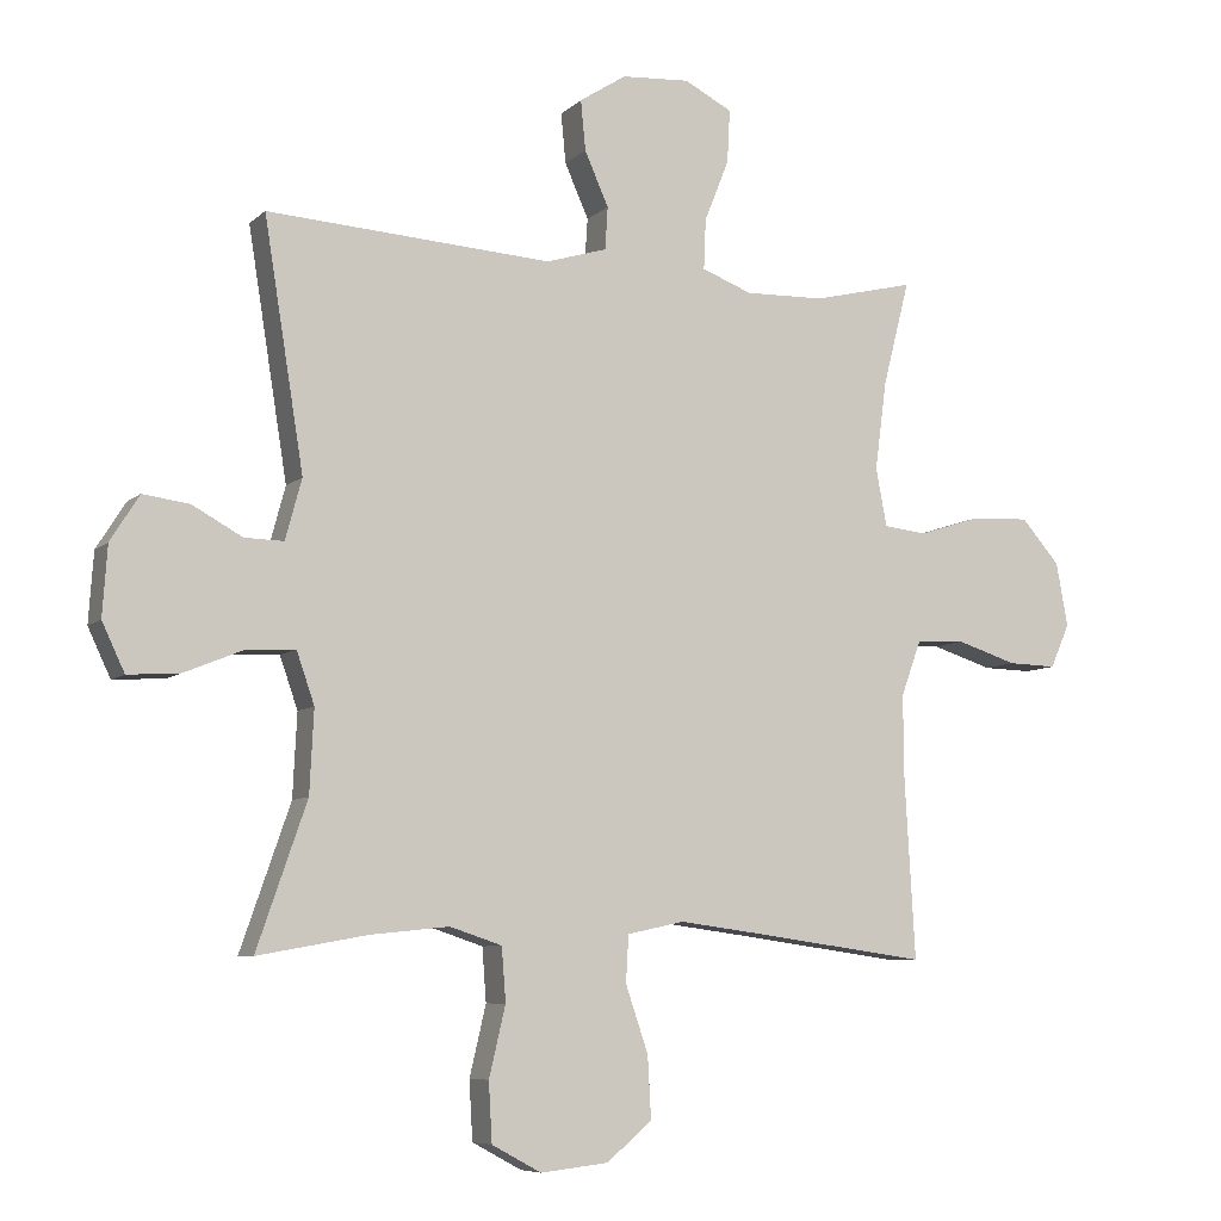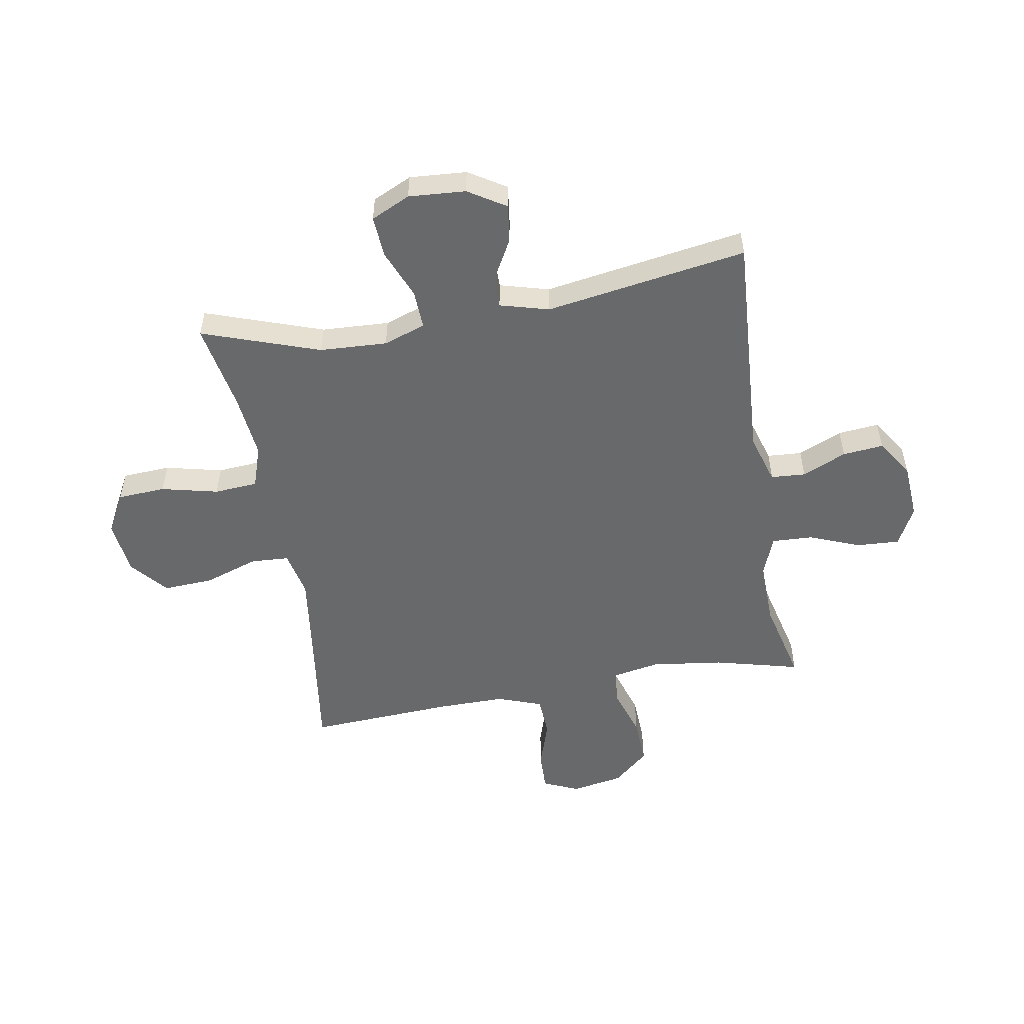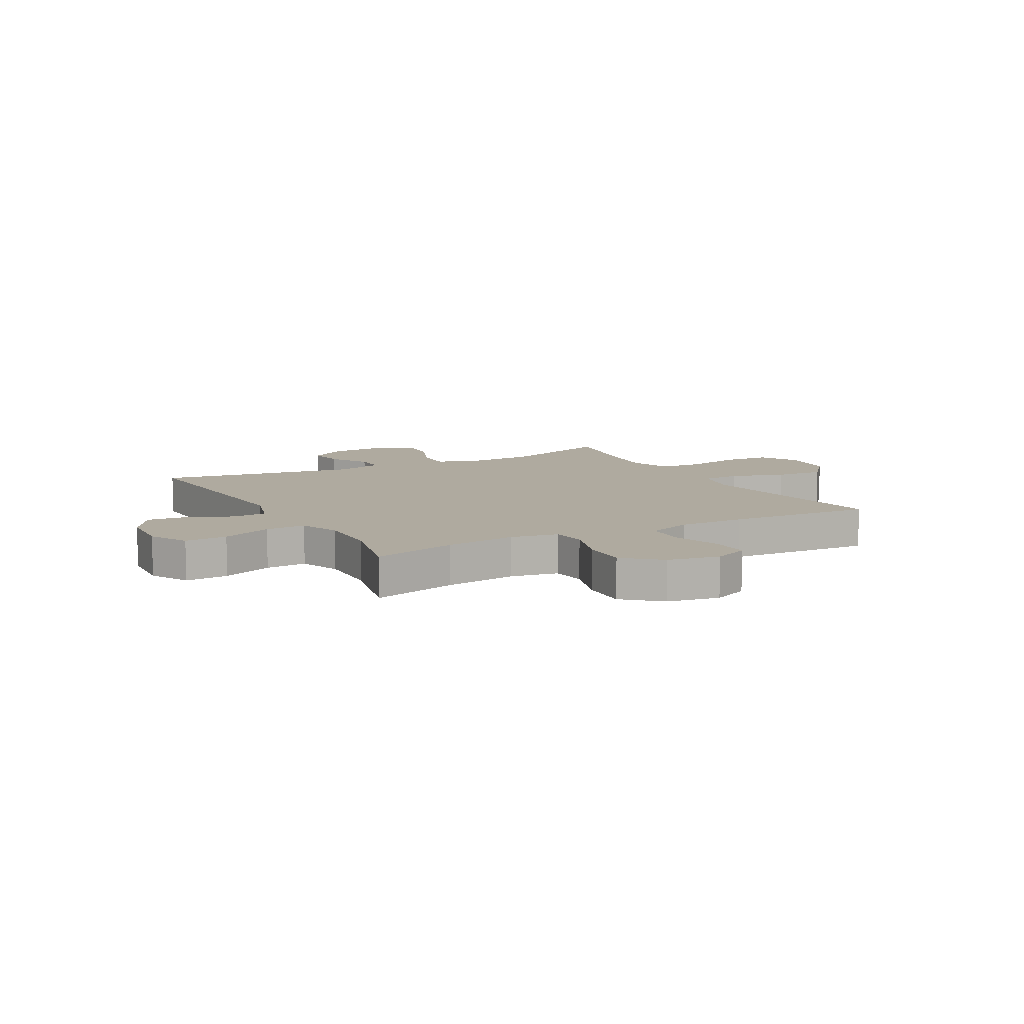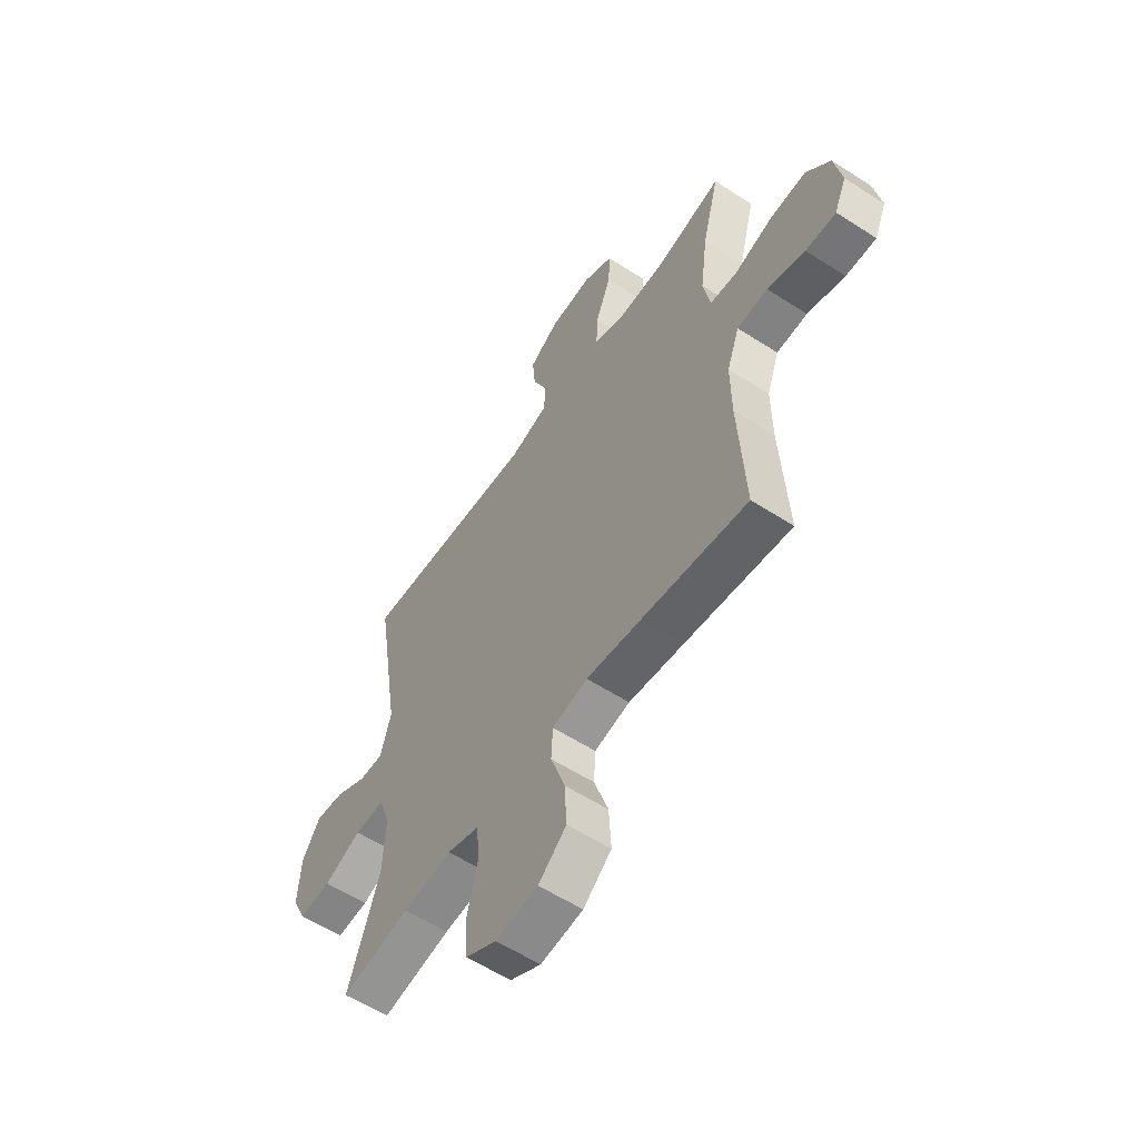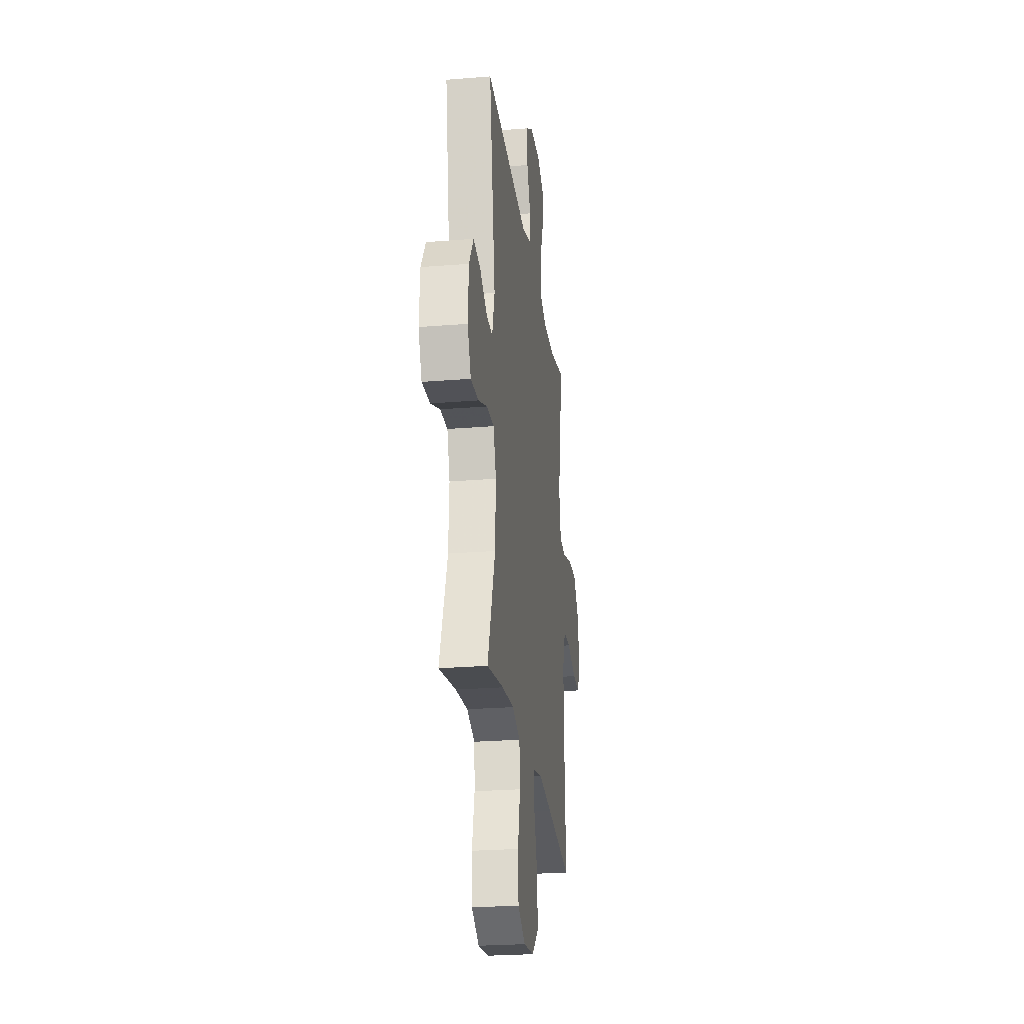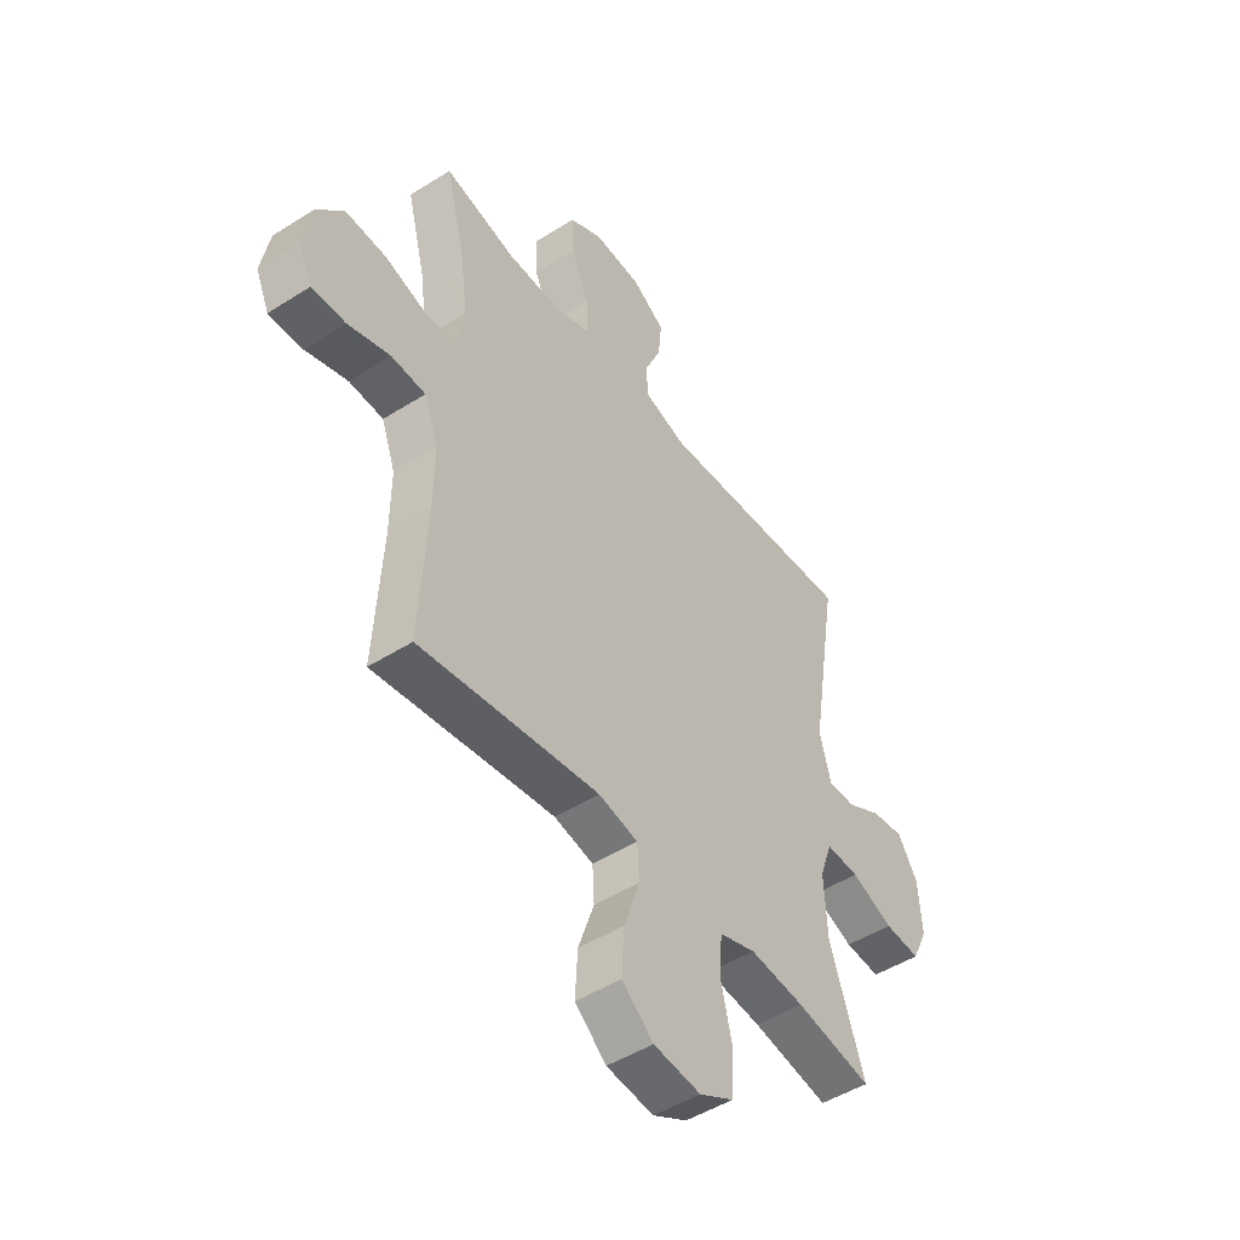
<metadata>
{"format":"obj","ext":"obj","renderer":"f3d","projection":"perspective","resolution":1024,"background":"white","views":[{"elev":-7.4,"azim":-24.7,"up":"+Z"},{"elev":-52.6,"azim":-80.2,"up":"+Y"},{"elev":9.5,"azim":61.2,"up":"+Y"},{"elev":-58.0,"azim":56.2,"up":"+Z"},{"elev":-25.2,"azim":-82.5,"up":"+Z"},{"elev":-48.1,"azim":125.4,"up":"+Z"}]}
</metadata>
<code>
v -0.5 0.07 -0.5
v -0.427 0.07 -0.29
v -0.421 0.07 -0.169
v -0.447 0.07 -0.094
v -0.517 0.07 -0.097
v -0.605 0.07 -0.133
v -0.68 0.07 -0.138
v -0.713 0.07 -0.068
v -0.706 0.07 0.034
v -0.664 0.07 0.101
v -0.596 0.07 0.092
v -0.523 0.07 0.052
v -0.466 0.07 0.051
v -0.442 0.07 0.139
v -0.5 0.07 0.5
v -0.084 0.07 0.474
v 0.005 0.07 0.501
v 0.009 0.07 0.563
v -0.026 0.07 0.642
v -0.033 0.07 0.715
v 0.035 0.07 0.759
v 0.135 0.07 0.766
v 0.205 0.07 0.73
v 0.201 0.07 0.653
v 0.165 0.07 0.562
v 0.162 0.07 0.489
v 0.235 0.07 0.461
v 0.351 0.07 0.464
v 0.5 0.07 0.5
v 0.461 0.07 0.347
v 0.444 0.07 0.218
v 0.46 0.07 0.133
v 0.523 0.07 0.126
v 0.613 0.07 0.155
v 0.699 0.07 0.159
v 0.755 0.07 0.095
v 0.772 0.07 0.002
v 0.744 0.07 -0.062
v 0.673 0.07 -0.06
v 0.585 0.07 -0.032
v 0.513 0.07 -0.036
v 0.484 0.07 -0.116
v 0.485 0.07 -0.237
v 0.5 0.07 -0.5
v 0.253 0.07 -0.466
v 0.124 0.07 -0.449
v 0.041 0.07 -0.467
v 0.037 0.07 -0.535
v 0.07 0.07 -0.632
v 0.075 0.07 -0.722
v 0.009 0.07 -0.778
v -0.09 0.07 -0.789
v -0.162 0.07 -0.75
v -0.167 0.07 -0.664
v -0.143 0.07 -0.562
v -0.149 0.07 -0.484
v -0.225 0.07 -0.459
v -0.34 0.07 -0.471
v -0.5 0 -0.5
v -0.427 0 -0.29
v -0.421 0 -0.169
v -0.447 0 -0.094
v -0.517 0 -0.097
v -0.605 0 -0.133
v -0.68 0 -0.138
v -0.713 0 -0.068
v -0.706 0 0.034
v -0.664 0 0.101
v -0.596 0 0.092
v -0.523 0 0.052
v -0.466 0 0.051
v -0.442 0 0.139
v -0.5 0 0.5
v -0.084 0 0.474
v 0.005 0 0.501
v 0.009 0 0.563
v -0.026 0 0.642
v -0.033 0 0.715
v 0.035 0 0.759
v 0.135 0 0.766
v 0.205 0 0.73
v 0.201 0 0.653
v 0.165 0 0.562
v 0.162 0 0.489
v 0.235 0 0.461
v 0.351 0 0.464
v 0.5 0 0.5
v 0.461 0 0.347
v 0.444 0 0.218
v 0.46 0 0.133
v 0.523 0 0.126
v 0.613 0 0.155
v 0.699 0 0.159
v 0.755 0 0.095
v 0.772 0 0.002
v 0.744 0 -0.062
v 0.673 0 -0.06
v 0.585 0 -0.032
v 0.513 0 -0.036
v 0.484 0 -0.116
v 0.485 0 -0.237
v 0.5 0 -0.5
v 0.253 0 -0.466
v 0.124 0 -0.449
v 0.041 0 -0.467
v 0.037 0 -0.535
v 0.07 0 -0.632
v 0.075 0 -0.722
v 0.009 0 -0.778
v -0.09 0 -0.789
v -0.162 0 -0.75
v -0.167 0 -0.664
v -0.143 0 -0.562
v -0.149 0 -0.484
v -0.225 0 -0.459
v -0.34 0 -0.471
f 53 54 55
f 52 53 55
f 51 52 55
f 50 51 55
f 49 50 55
f 48 49 55
f 47 48 55 56
f 46 47 56 57
f 43 44 45
f 42 43 45 46
f 41 42 46 57
f 38 39 40
f 37 38 40
f 36 37 40
f 35 36 40
f 34 35 40
f 33 34 40
f 32 33 40 41
f 28 29 30
f 27 28 30 31
f 26 27 31 32
f 23 24 25
f 22 23 25
f 21 22 25
f 20 21 25
f 19 20 25
f 18 19 25
f 17 18 25 26
f 41 57 58
f 32 41 58
f 26 32 58
f 17 26 58
f 16 17 58
f 10 11 12
f 9 10 12
f 8 9 12
f 7 8 12
f 6 7 12
f 5 6 12
f 4 5 12 13
f 3 4 13 14
f 16 58 1 2
f 14 15 16
f 3 14 16
f 2 3 16
f 113 112 111
f 113 111 110
f 113 110 109
f 113 109 108
f 113 108 107
f 113 107 106
f 114 113 106 105
f 115 114 105 104
f 103 102 101
f 104 103 101 100
f 115 104 100 99
f 98 97 96
f 98 96 95
f 98 95 94
f 98 94 93
f 98 93 92
f 98 92 91
f 99 98 91 90
f 88 87 86
f 89 88 86 85
f 90 89 85 84
f 83 82 81
f 83 81 80
f 83 80 79
f 83 79 78
f 83 78 77
f 83 77 76
f 84 83 76 75
f 116 115 99
f 116 99 90
f 116 90 84
f 116 84 75
f 116 75 74
f 70 69 68
f 70 68 67
f 70 67 66
f 70 66 65
f 70 65 64
f 70 64 63
f 71 70 63 62
f 72 71 62 61
f 60 59 116 74
f 74 73 72
f 74 72 61
f 74 61 60
f 1 59 60 2
f 2 60 61 3
f 3 61 62 4
f 4 62 63 5
f 5 63 64 6
f 6 64 65 7
f 7 65 66 8
f 8 66 67 9
f 9 67 68 10
f 10 68 69 11
f 11 69 70 12
f 12 70 71 13
f 13 71 72 14
f 14 72 73 15
f 15 73 74 16
f 16 74 75 17
f 17 75 76 18
f 18 76 77 19
f 19 77 78 20
f 20 78 79 21
f 21 79 80 22
f 22 80 81 23
f 23 81 82 24
f 24 82 83 25
f 25 83 84 26
f 26 84 85 27
f 27 85 86 28
f 28 86 87 29
f 29 87 88 30
f 30 88 89 31
f 31 89 90 32
f 32 90 91 33
f 33 91 92 34
f 34 92 93 35
f 35 93 94 36
f 36 94 95 37
f 37 95 96 38
f 38 96 97 39
f 39 97 98 40
f 40 98 99 41
f 41 99 100 42
f 42 100 101 43
f 43 101 102 44
f 44 102 103 45
f 45 103 104 46
f 46 104 105 47
f 47 105 106 48
f 48 106 107 49
f 49 107 108 50
f 50 108 109 51
f 51 109 110 52
f 52 110 111 53
f 53 111 112 54
f 54 112 113 55
f 55 113 114 56
f 56 114 115 57
f 57 115 116 58
f 58 116 59 1

</code>
